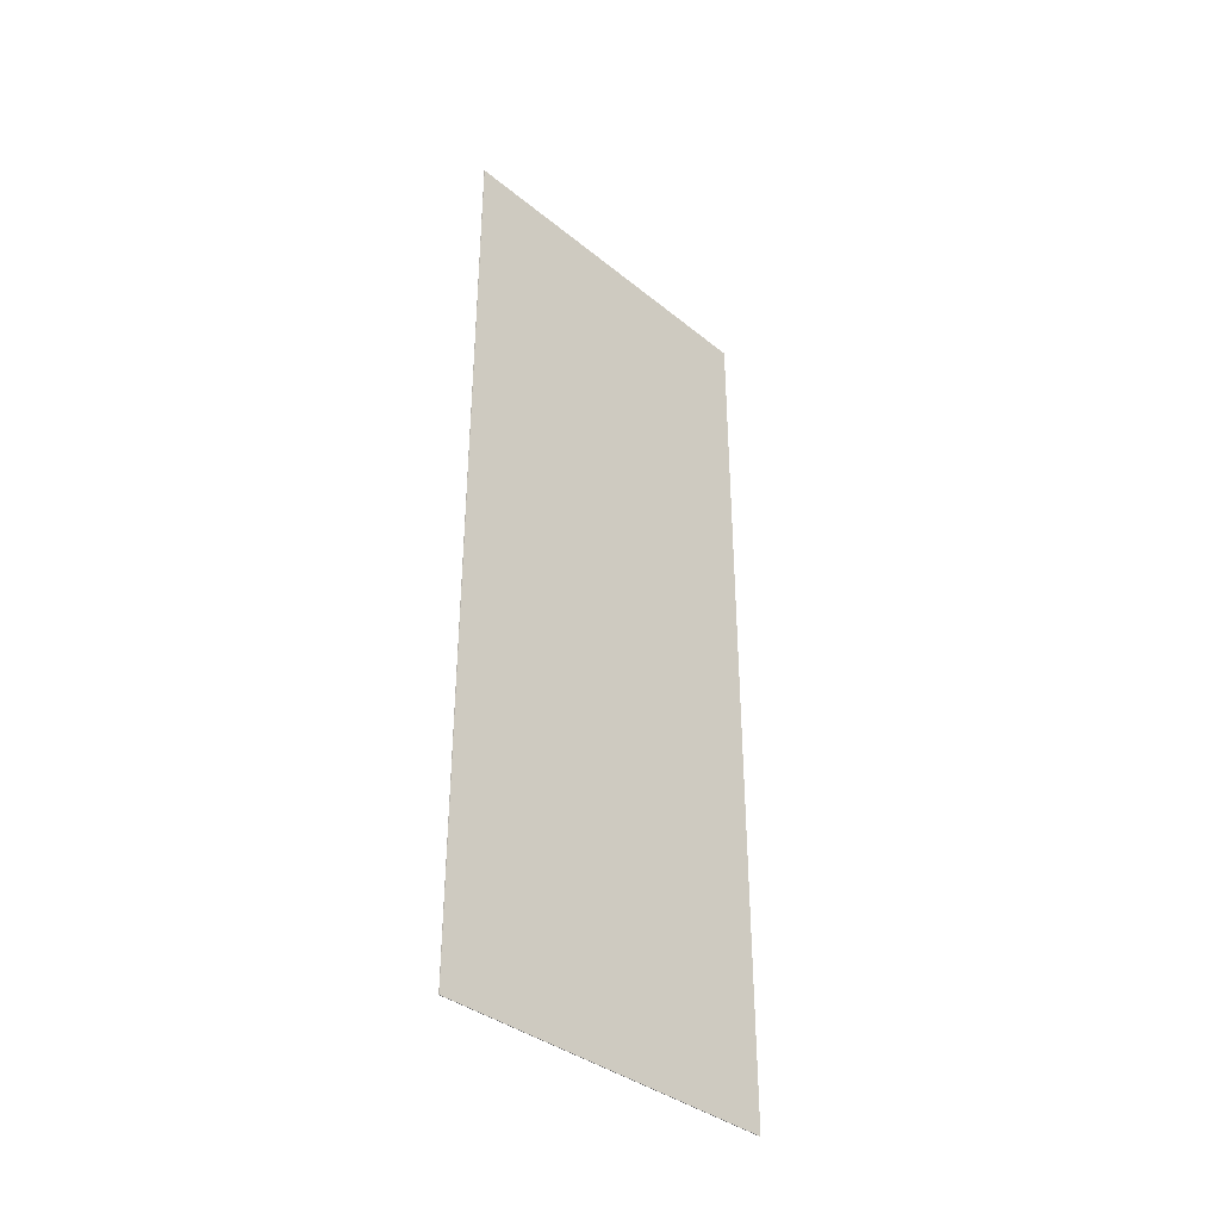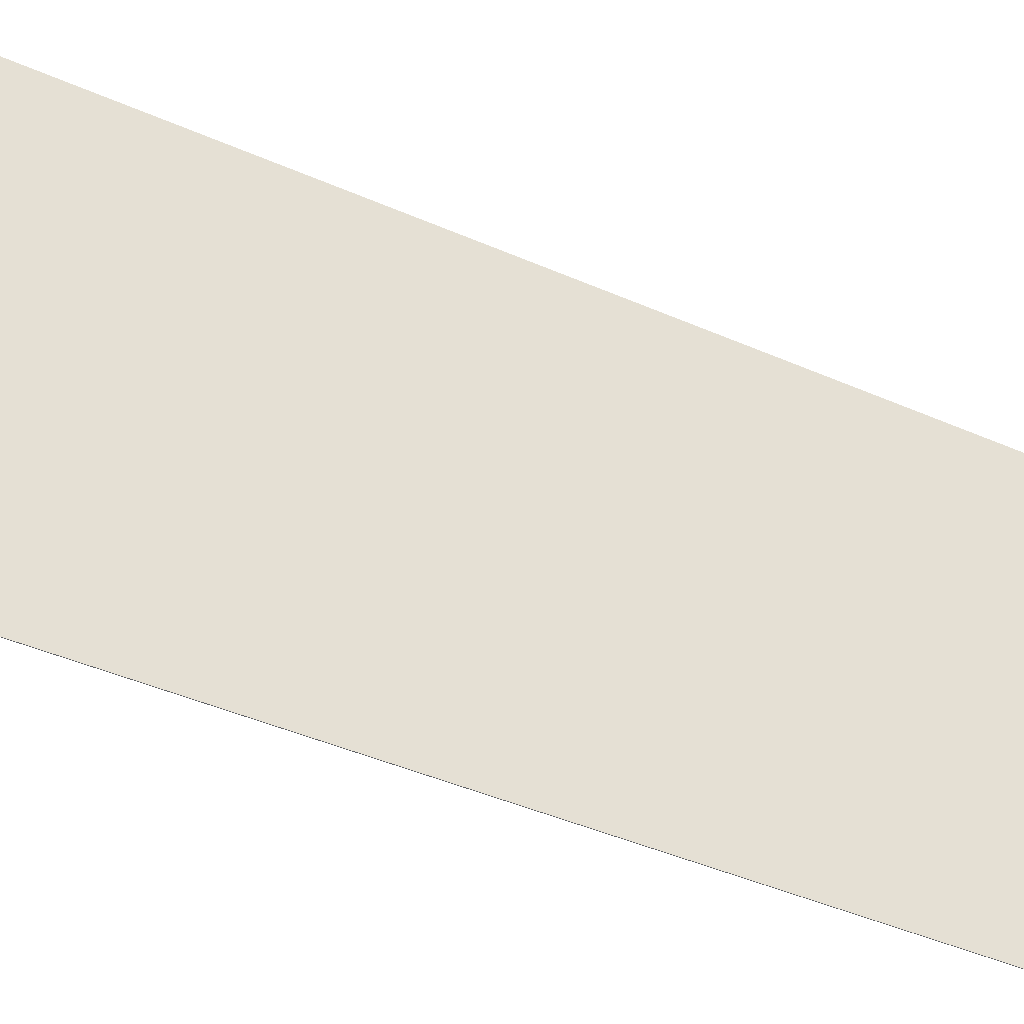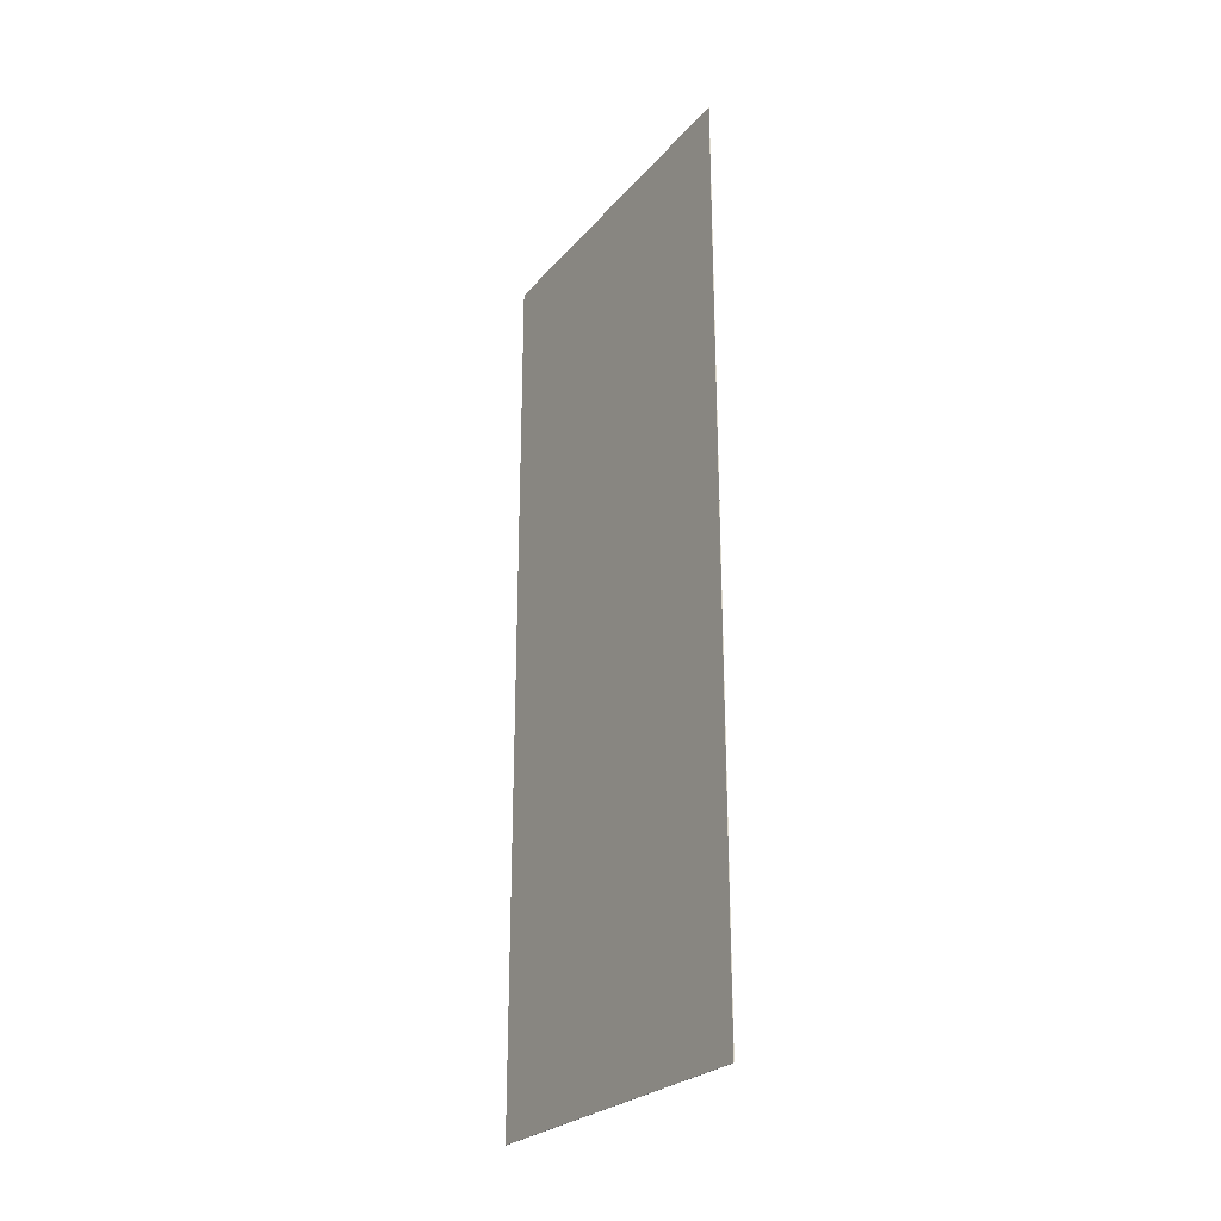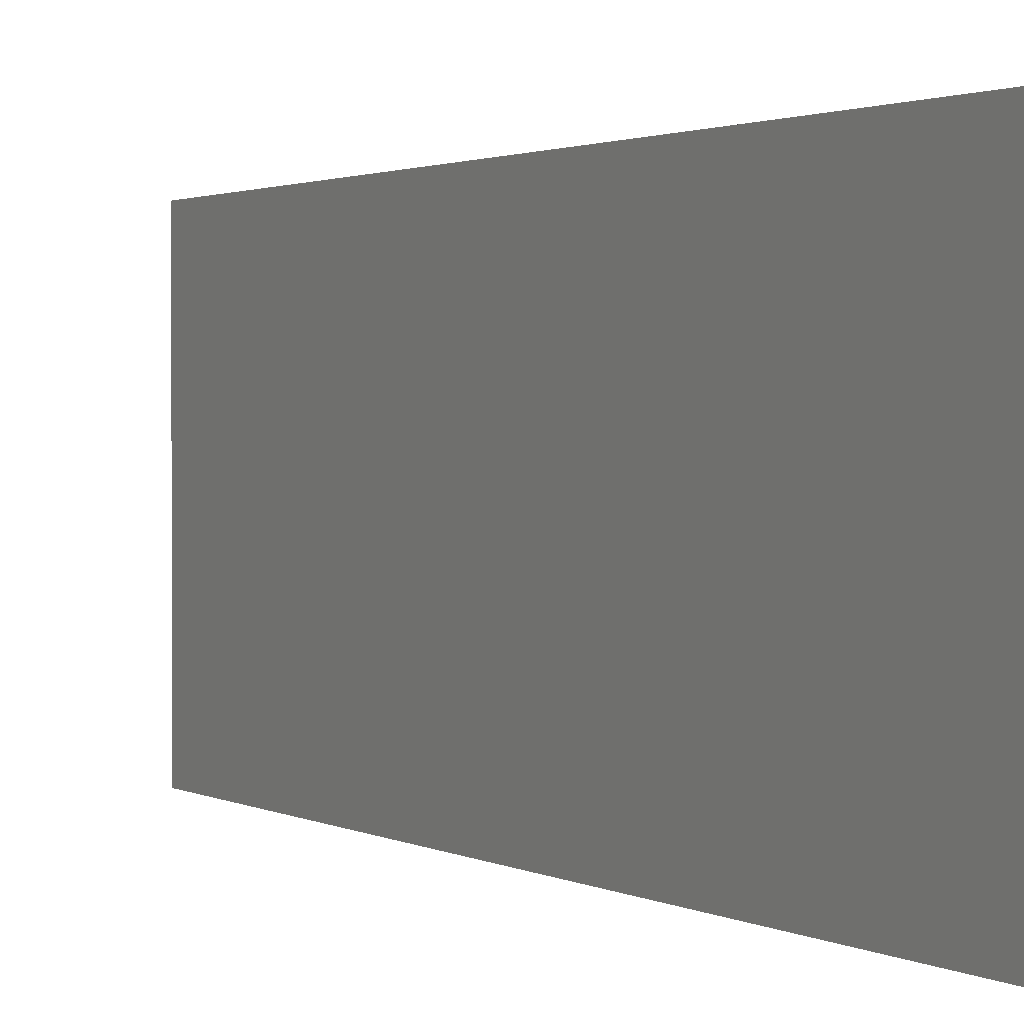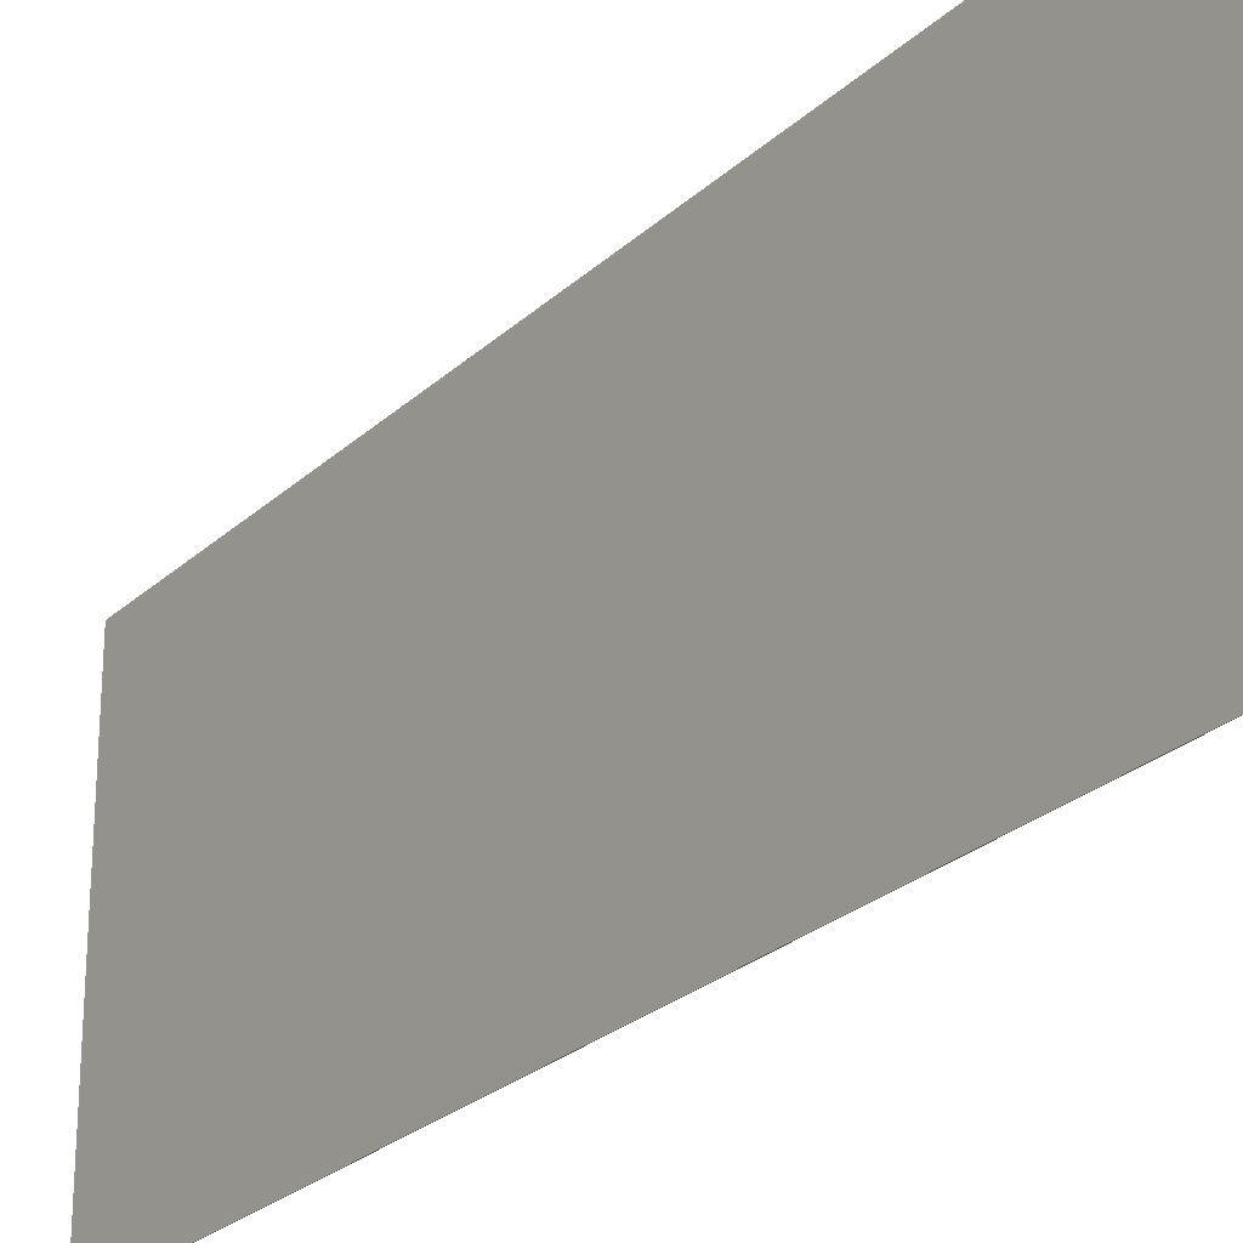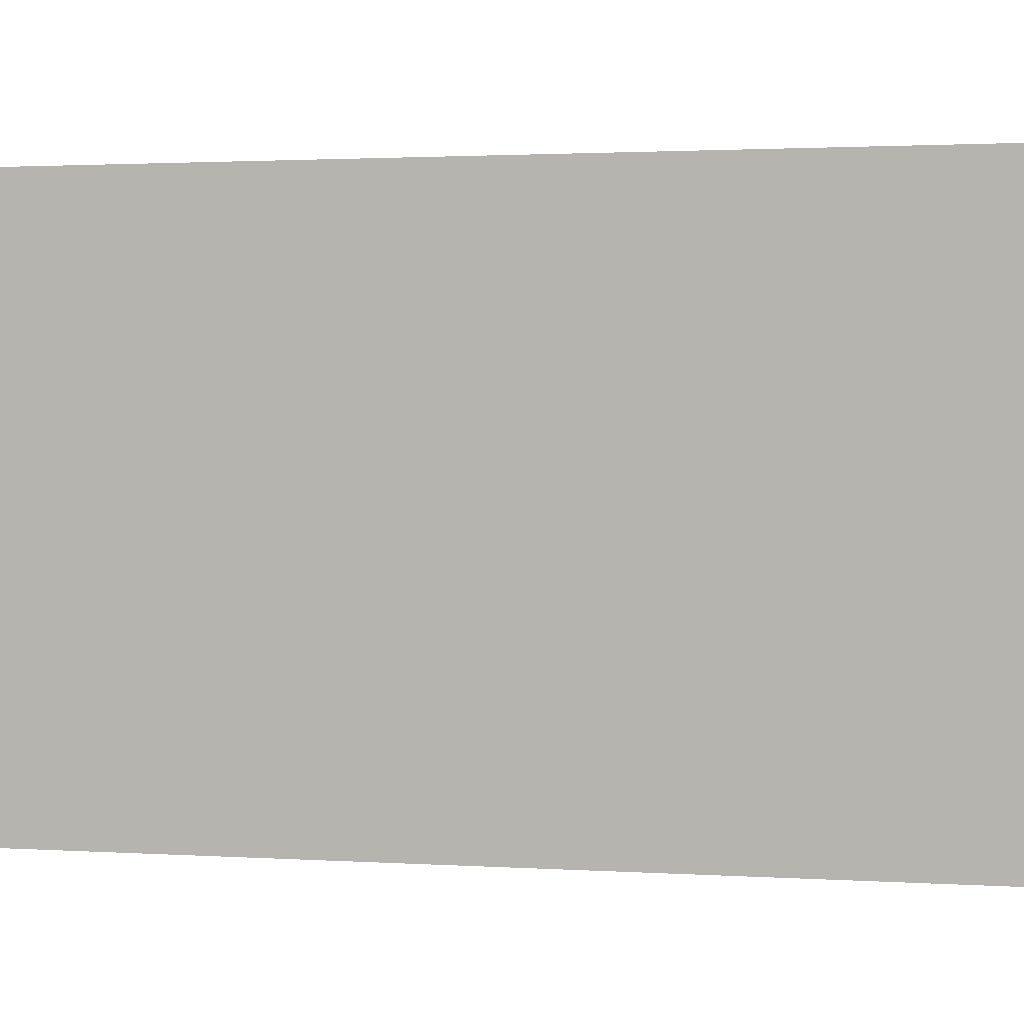
<metadata>
{"format":"obj","ext":"obj","renderer":"f3d","projection":"perspective","resolution":1024,"background":"white","views":[{"elev":-37.2,"azim":44.0,"up":"+Z"},{"elev":-40.0,"azim":60.9,"up":"+Y"},{"elev":-25.8,"azim":-31.0,"up":"+Z"},{"elev":1.5,"azim":152.5,"up":"+Y"},{"elev":-26.0,"azim":-35.4,"up":"+Y"},{"elev":1.3,"azim":-72.2,"up":"+Y"}]}
</metadata>
<code>
o Cube
v -0.001 0.746 1.87
v -0.001 0.746 -1.87
v 0.001 0.746 1.87
v 0.001 0.746 -1.87
v -0.001 -0.746 1.87
v -0.001 -0.746 -1.87
v 0.001 -0.746 1.87
v 0.001 -0.746 -1.87
f 5 3 1
f 3 8 4
f 7 6 8
f 2 8 6
f 1 4 2
f 5 2 6
f 5 7 3
f 3 7 8
f 7 5 6
f 2 4 8
f 1 3 4
f 5 1 2

</code>
